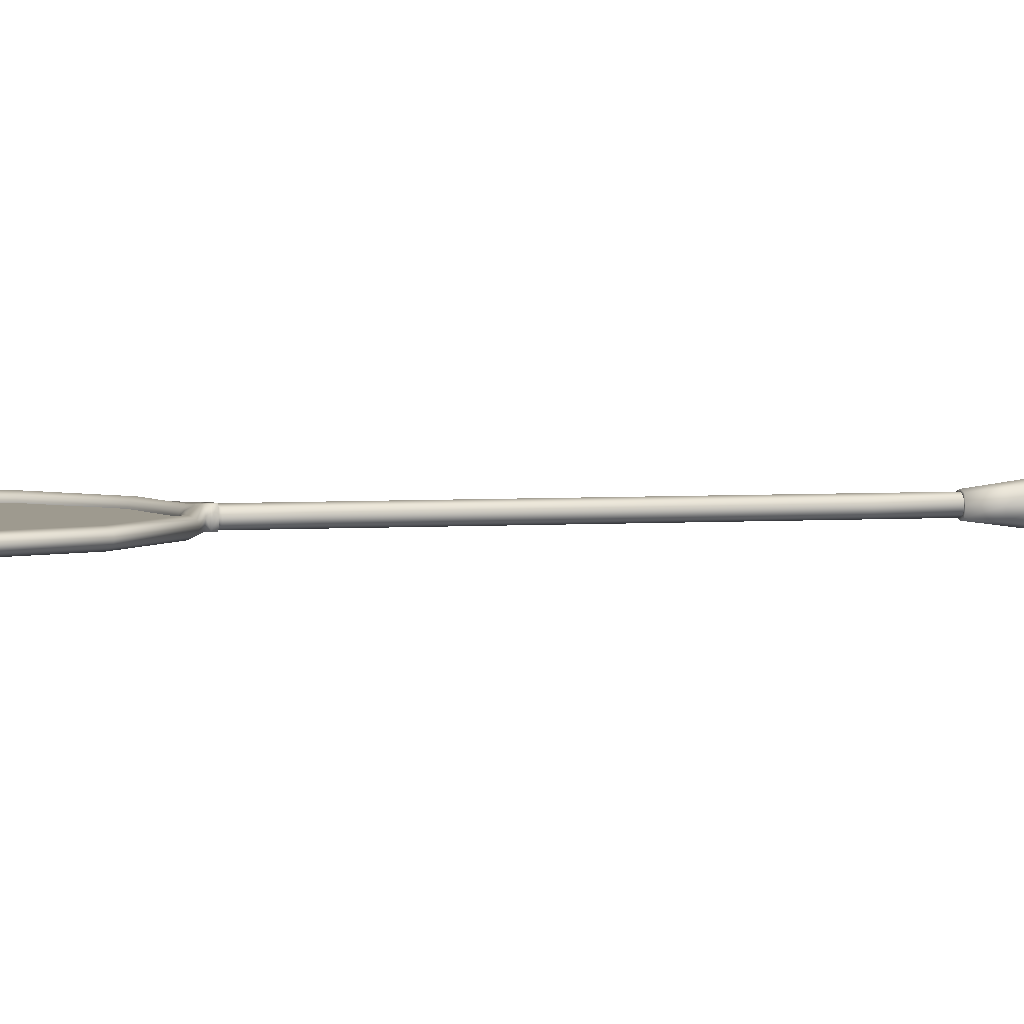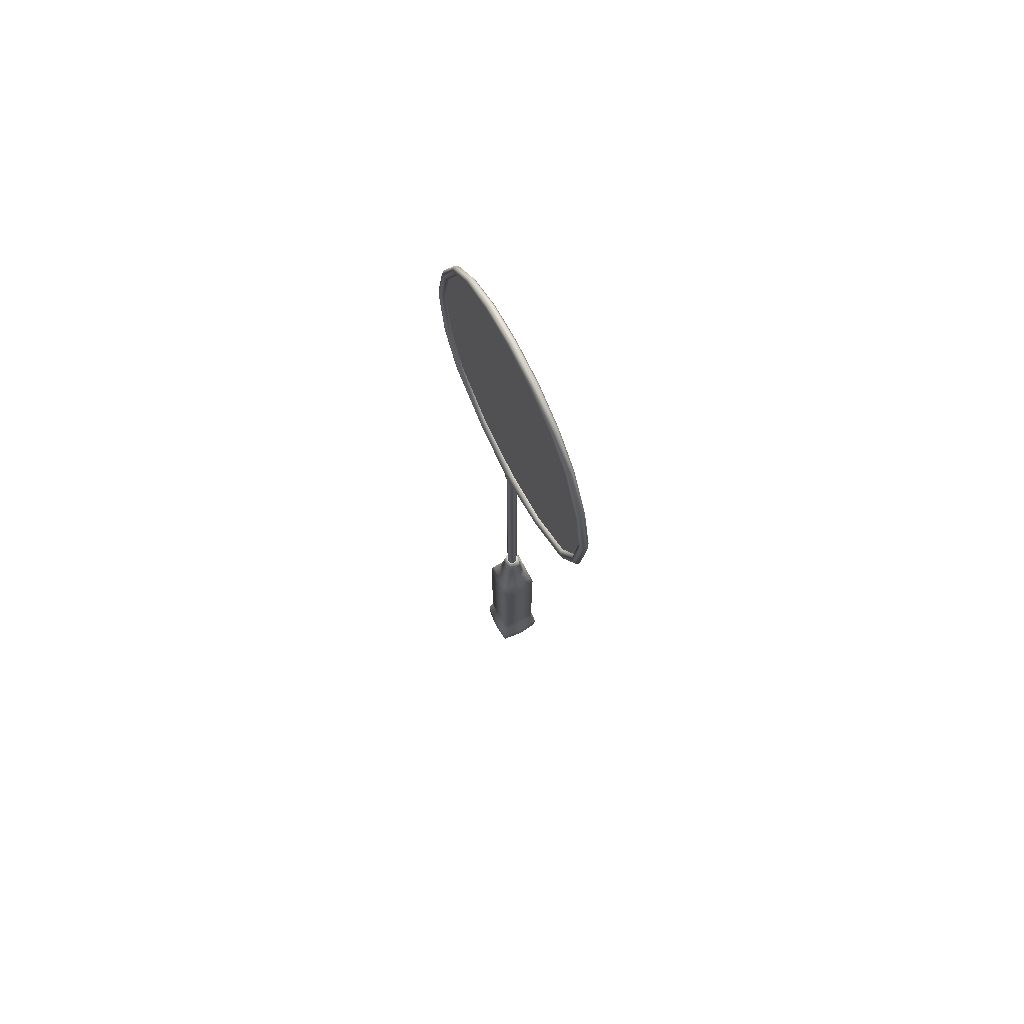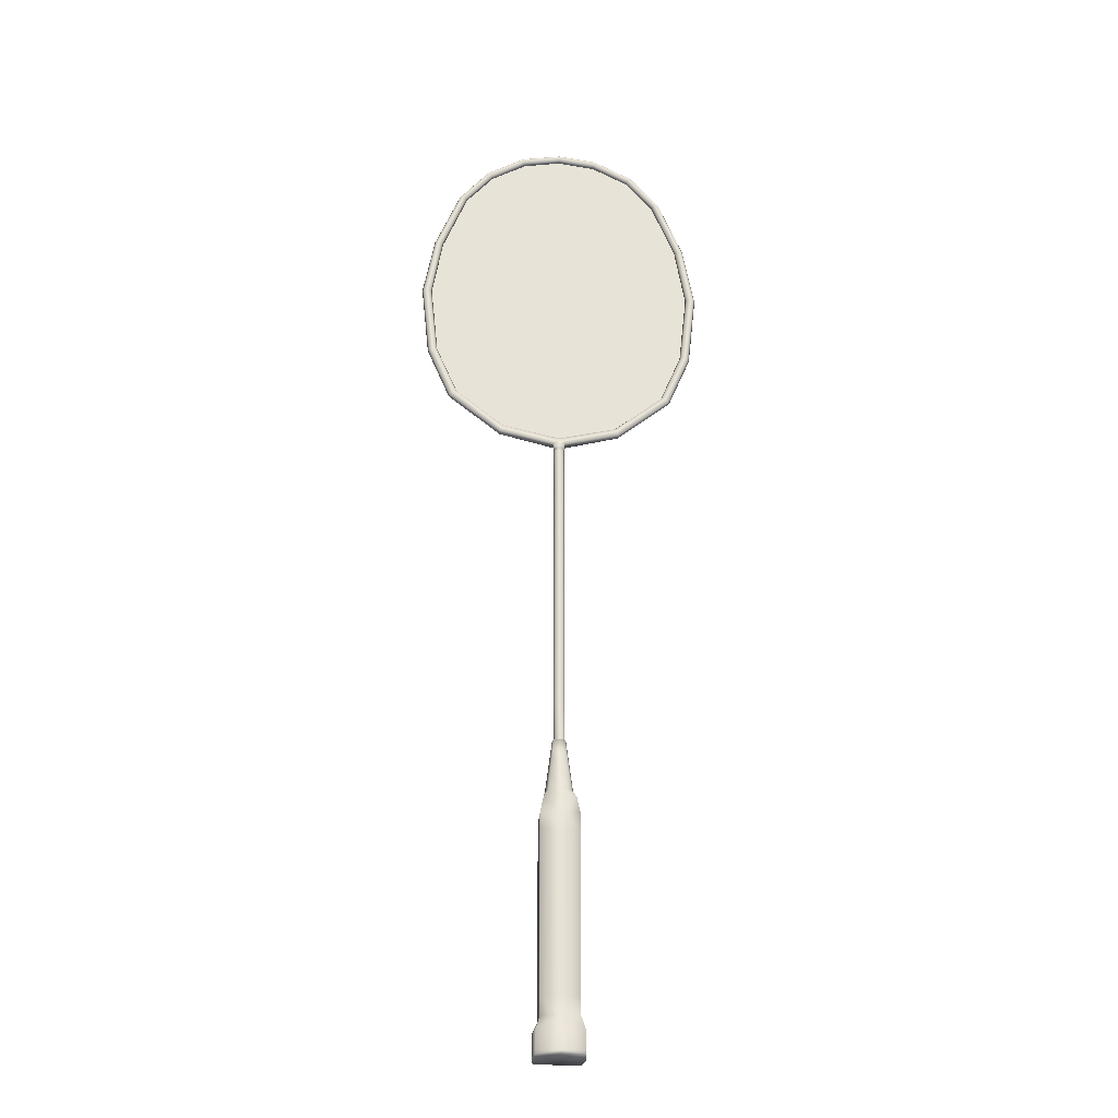
<metadata>
{"format":"obj","ext":"obj","renderer":"f3d","projection":"perspective","resolution":1024,"background":"white","views":[{"elev":3.8,"azim":76.2,"up":"+Y"},{"elev":73.4,"azim":62.4,"up":"+Z"},{"elev":-26.1,"azim":-4.0,"up":"+Z"}]}
</metadata>
<code>
g Badmington_Racket
v 0.4079 -0.4079 0
v 0.4079 0.4079 0
v -0.4079 -0.4079 0
v -0.4079 0.4079 0
v 0.1969 -0.1969 4.55
v 0.1969 0.1969 4.55
v -0.1969 -0.1969 4.55
v -0.1969 0.1969 4.55
v 0.4079 0.4079 0.4
v 0.3407 0.3424 4.1
v 0.3407 -0.3424 4.1
v 0.4079 -0.4079 0.4
v -0.4079 0.4079 0.4
v -0.344 0.3424 4.1
v -0.4079 -0.4079 0.4
v -0.344 -0.3424 4.1
v 0.09716 -0.09716 5.5
v 0.09716 0.09716 5.5
v -0.09716 0.09716 5.5
v -0.09716 -0.09716 5.5
v 0.1005 -0.102 11.42
v 0.1004 0.1052 11.42
v -0.09977 0.1052 11.42
v -0.09983 -0.102 11.42
v 0.0702 -0.07178 11.3
v 0.0702 0.07178 11.3
v -0.07237 0.07178 11.3
v -0.07237 -0.07178 11.3
v 0.07075 -0.07208 5.5
v 0.07075 0.07208 5.5
v -0.07292 0.07208 5.5
v -0.07292 -0.07208 5.5
v 0 -0.45 0
v -0 0.45 0
v -0 0.2485 4.55
v 0 -0.2485 4.55
v -0.00164 0.3424 4.1
v -0 0.45 0.4
v -0.00164 -0.3424 4.1
v 0 -0.45 0.4
v -0 0.1226 5.5
v 0 -0.1226 5.5
v 0.00032 0.102 11.4
v 0.00032 -0.1021 11.4
v -0.00109 0.1009 11.3
v -0.00109 -0.1009 11.3
v -0.00109 0.1013 5.5
v -0.00109 -0.1013 5.5
v -0.45 -0 0
v 0.45 0 0
v 0.2485 0 4.55
v -0.2485 -0 4.55
v 0.34 0 4.1
v 0.45 0 0.4
v -0.344 -0 4.1
v -0.45 -0 0.4
v 0.1226 0 5.5
v -0.1226 -0 5.5
v 0.101 -3e-05 11.4
v -0.1003 -3e-05 11.4
v -2.092 3e-05 12.4
v 2.097 3e-05 12.4
v 1.443 3e-05 17.61
v -1.438 3e-05 17.61
v 2.655 3e-05 14.73
v -2.657 3e-05 14.75
v 2.444 3e-05 15.88
v -2.445 3e-05 15.88
v 2.506 3e-05 13.37
v -2.513 3e-05 13.39
v 1.126 3e-05 11.63
v 0.7243 3e-05 17.99
v -1.131 3e-05 11.63
v -0.7321 3e-05 17.99
v 1.984 3e-05 16.99
v -1.975 3e-05 17
v 0.1 0 11.3
v -0.1013 -0 11.3
v 0.0999 0 5.5
v -0.1021 -0 5.5
v 0 0 0
v 0.00099 3e-05 18.1
v 0.2836 -0.2836 4.4
v 0.2836 0.2836 4.4
v -0.2836 0.2836 4.4
v -0.2836 -0.2836 4.4
v -0 0.2836 4.4
v 0 -0.2836 4.4
v 0.2836 0 4.4
v -0.2836 -0 4.4
v 0.3386 0.3386 0.6331
v 0.3386 -0.3386 0.6331
v -0.3386 0.3386 0.6331
v -0.3386 -0.3386 0.6331
v -0 0.3386 0.6331
v -0 -0.3386 0.6331
v 0.3386 0 0.6331
v -0.3386 -0 0.6331
v 0.00032 3e-05 11.58
v 0.06906 3e-05 11.58
v 1.043 3e-05 11.8
v 1.947 3e-05 12.51
v 2.327 3e-05 13.42
v 2.47 3e-05 14.73
v 2.284 3e-05 15.83
v 1.847 3e-05 16.91
v 1.346 3e-05 17.49
v 0.6851 3e-05 17.83
v 0.00099 3e-05 17.94
v -0.6929 3e-05 17.83
v -1.341 3e-05 17.48
v -1.838 3e-05 16.93
v -2.285 3e-05 15.83
v -2.473 3e-05 14.74
v -2.334 3e-05 13.43
v -1.942 3e-05 12.52
v -1.048 3e-05 11.8
v -0.06842 3e-05 11.58
v 0.00032 0.09147 11.49
v -0.08674 0.09147 11.49
v -1.089 0.09147 11.72
v -2.017 0.09147 12.46
v -2.424 0.09147 13.41
v -2.565 0.09147 14.74
v -2.365 0.08246 15.86
v -1.907 0.0772 16.96
v -1.39 0.07539 17.54
v -0.7125 0.08027 17.91
v 0.00099 0.08027 18.02
v 0.7047 0.08027 17.91
v 1.395 0.07539 17.55
v 1.916 0.07721 16.95
v 2.364 0.08246 15.86
v 2.563 0.09147 14.73
v 2.417 0.09147 13.39
v 2.022 0.09147 12.46
v 1.085 0.09147 11.71
v 0.08738 0.09147 11.49
v 0.00032 -0.09141 11.49
v 0.08738 -0.09141 11.49
v 1.085 -0.09141 11.71
v 2.022 -0.09141 12.46
v 2.417 -0.09141 13.39
v 2.563 -0.09141 14.73
v 2.364 -0.0824 15.86
v 1.916 -0.07715 16.95
v 1.395 -0.07533 17.55
v 0.7047 -0.08022 17.91
v 0.00099 -0.08022 18.02
v -0.7125 -0.08022 17.91
v -1.39 -0.07533 17.54
v -1.907 -0.07715 16.96
v -2.365 -0.0824 15.86
v -2.565 -0.09141 14.74
v -2.424 -0.09141 13.41
v -2.017 -0.09141 12.46
v -1.089 -0.09141 11.72
v -0.08674 -0.09141 11.49
v -2.067 -0.0571 12.41
v 2.073 0.0571 12.41
v 1.427 -0.04705 17.59
v -1.422 0.04707 17.59
v 2.625 0.0571 14.73
v -2.627 -0.0571 14.74
v 2.418 0.05148 15.87
v -2.418 -0.05147 15.87
v 2.477 0.0571 13.37
v -2.484 -0.0571 13.38
v 1.112 -0.0571 11.65
v 0.7185 0.05012 17.96
v -1.117 -0.0571 11.65
v -0.7263 0.05012 17.96
v 1.961 0.0482 16.98
v -1.951 -0.04819 16.99
v 0.00099 0.05012 18.07
v -2.067 0.0571 12.41
v 2.073 -0.0571 12.41
v 1.427 0.04707 17.59
v -1.422 -0.04705 17.59
v 2.625 -0.0571 14.73
v -2.627 0.0571 14.74
v 2.418 -0.05147 15.87
v -2.418 0.05148 15.87
v 2.477 -0.0571 13.37
v -2.484 0.0571 13.38
v 1.112 0.0571 11.65
v 0.7185 -0.05011 17.96
v -1.117 0.0571 11.65
v -0.7263 -0.05011 17.96
v 1.961 -0.04819 16.98
v -1.951 0.0482 16.99
v 0.00099 -0.05011 18.07
v 0.00032 0.05546 11.56
v -0.07307 0.05546 11.56
v -1.061 0.05546 11.78
v -1.965 0.05546 12.51
v -2.362 0.05546 13.43
v -2.501 0.05546 14.74
v -2.31 0.05 15.84
v -1.861 0.04682 16.93
v -1.357 0.04572 17.5
v -0.6984 0.04868 17.85
v 0.00099 0.04868 17.96
v 0.6906 0.04868 17.85
v 1.362 0.04572 17.5
v 1.87 0.04682 16.92
v 2.31 0.05 15.84
v 2.499 0.05546 14.73
v 2.355 0.05546 13.42
v 1.971 0.05546 12.5
v 1.056 0.05546 11.78
v 0.07371 0.05546 11.56
v 0.00032 -0.0554 11.56
v 0.07371 -0.0554 11.56
v 1.056 -0.0554 11.78
v 1.971 -0.0554 12.5
v 2.355 -0.0554 13.42
v 2.499 -0.0554 14.73
v 2.31 -0.04995 15.84
v 1.87 -0.04676 16.92
v 1.362 -0.04566 17.5
v 0.6906 -0.04862 17.85
v 0.00099 -0.04862 17.96
v -0.6984 -0.04862 17.85
v -1.357 -0.04566 17.5
v -1.861 -0.04676 16.93
v -2.31 -0.04995 15.84
v -2.501 -0.0554 14.74
v -2.362 -0.0554 13.43
v -1.965 -0.0554 12.51
v -1.061 -0.0554 11.78
v -0.07307 -0.0554 11.56
v 0.1026 -0.1029 11.31
v 0.1026 0.1042 11.31
v -0.102 0.1042 11.31
v -0.102 -0.1029 11.31
v 0.00032 0.1024 11.31
v 0.00032 -0.1025 11.31
v 0.1017 -3e-05 11.31
v -0.1011 -3e-05 11.31
v 0.00032 0.1022 11.35
v 0.00032 -0.1023 11.35
v 0.1014 -3e-05 11.35
v -0.1007 -3e-05 11.35
v 0.1016 -0.1025 11.36
v 0.1015 0.1047 11.36
v -0.1009 0.1047 11.36
v -0.1009 -0.1025 11.36
v -0.00109 0.1009 11.28
v -0.00109 -0.1009 11.28
v 0.1 0 11.28
v -0.1013 -0 11.28
v 0.0702 -0.07178 11.28
v 0.0702 0.07178 11.28
v -0.07238 0.07178 11.28
v -0.07238 -0.07178 11.28
v -1.363 -0 14.75
v 1.363 0 14.75
v -1.263 -0 16.01
v 1.263 0 16.01
v -1.288 -0 13.2
v 1.288 0 13.2
v -1.033 -0 17.22
v 1.033 0 17.22
v -0 -0 14.75
v -0 -0 16.11
v -0 -0 13.04
v -0 -0 17.32
v -0 -0 11.51
v 1.041 0 11.8
v 1.935 0 12.54
v 2.352 0 13.44
v 2.469 0 14.73
v 2.306 0 15.82
v 1.847 0 16.9
v 1.353 0 17.5
v 0.6736 0 17.84
v -0 -0 17.94
v -0.6736 -0 17.84
v -1.353 -0 17.5
v -1.847 -0 16.9
v -2.306 -0 15.82
v -2.469 -0 14.73
v -2.352 -0 13.44
v -1.935 -0 12.54
v -1.041 -0 11.8
v -0 -0 11.46
v 1.073 0 11.75
v 1.993 0 12.52
v 2.422 0 13.43
v 2.539 0 14.74
v 2.375 0 15.83
v 1.914 0 16.92
v 1.399 0 17.55
v 0.6889 0 17.9
v -0 -0 18
v -0.6889 -0 17.9
v -1.399 -0 17.55
v -1.914 -0 16.92
v -2.375 -0 15.83
v -2.539 -0 14.74
v -2.422 -0 13.43
v -1.993 -0 12.52
v -1.073 -0 11.75
v 0.4079 0.4079 0.05587
v -0.4079 0.4079 0.05587
v -0.4079 -0.4079 0.05587
v 0.4079 -0.4079 0.05587
v -0 0.45 0.05587
v 0 -0.45 0.05587
v 0.45 0 0.05587
v -0.45 -0 0.05587
v 0.3406 -0.3421 3.797
v 0.3399 -0.341 2.843
v 0.3394 -0.3399 1.89
v 0.3388 -0.3389 0.9364
v -0.0015 0.3421 3.797
v -0.00105 0.341 2.843
v -0.0006 0.3399 1.89
v -0.00014 0.3389 0.9364
v -0.0015 -0.3421 3.797
v -0.00105 -0.341 2.843
v -0.0006 -0.3399 1.89
v -0.00014 -0.3389 0.9364
v 0.3399 0 3.797
v 0.3395 0 2.843
v 0.3391 0 1.89
v 0.3387 0 0.9364
v -0.3436 -0 3.797
v -0.3421 -0 2.843
v -0.3406 -0 1.89
v -0.3391 -0 0.9364
v 0.3388 0.3389 0.9364
v 0.3394 0.3399 1.89
v 0.3399 0.341 2.843
v 0.3406 0.3421 3.797
v -0.3391 0.3389 0.9364
v -0.3406 0.3399 1.89
v -0.3421 0.341 2.843
v -0.3436 0.3421 3.797
v -0.3391 -0.3389 0.9364
v -0.3406 -0.3399 1.89
v -0.3421 -0.341 2.843
v -0.3436 -0.3421 3.797
v 0.07068 -0.07204 6.222
v 0.07048 -0.07193 8.388
v 0.07027 -0.07182 10.55
v 0.07068 0.07204 6.222
v 0.07048 0.07193 8.388
v 0.07027 0.07182 10.55
v -0.07285 0.07204 6.222
v -0.07265 0.07193 8.388
v -0.07244 0.07182 10.55
v -0.07285 -0.07204 6.222
v -0.07265 -0.07193 8.388
v -0.07244 -0.07182 10.55
v -0.00109 0.101 10.55
v -0.00109 0.1011 8.388
v -0.00109 0.1013 6.222
v -0.00109 -0.101 10.55
v -0.00109 -0.1011 8.388
v -0.00109 -0.1013 6.222
v 0.09999 0 10.55
v 0.09995 0 8.388
v 0.09991 0 6.222
v -0.1014 -0 10.55
v -0.1017 -0 8.388
v -0.102 -0 6.222
v 0.1637 -0.1637 4.867
v 0.1304 -0.1304 5.183
v 0.1637 0.1637 4.867
v 0.1304 0.1304 5.183
v -0.1637 0.1637 4.867
v -0.1304 0.1304 5.183
v -0.1637 -0.1637 4.867
v -0.1304 -0.1304 5.183
v -0 0.2065 4.867
v -0 0.1646 5.183
v 0 -0.2065 4.867
v 0 -0.1646 5.183
v 0.2065 0 4.867
v 0.1646 0 5.183
v -0.2065 -0 4.867
v -0.1646 -0 5.183
f 1 33 81 50
f 9 91 97 54
f 13 93 95 38
f 15 94 98 56
f 12 92 96 40
f 84 89 53 10
f 1 50 311 308
f 85 87 37 14
f 2 34 309 305
f 86 90 55 16
f 4 49 312 306
f 83 88 39 11
f 3 33 310 307
f 370 369 381 382
f 372 371 377 378
f 374 373 383 384
f 376 375 379 380
f 17 57 79 29
f 18 41 47 30
f 19 58 80 31
f 20 42 48 32
f 26 234 239 77
f 27 235 237 45
f 28 236 240 78
f 25 233 238 46
f 348 349 364 365
f 351 352 358 359
f 354 355 367 368
f 345 346 361 362
f 33 3 49 81
f 95 91 9 38
f 96 94 15 40
f 84 10 37 87
f 335 334 319 318
f 13 38 309 306
f 86 16 39 88
f 343 342 323 322
f 12 40 310 308
f 378 377 373 374
f 380 379 369 370
f 41 19 31 47
f 42 17 29 48
f 43 22 246 241
f 44 24 248 242
f 45 26 254 249
f 46 28 256 250
f 81 34 2 50
f 97 92 12 54
f 98 93 13 56
f 83 11 53 89
f 314 315 327 326
f 9 54 311 305
f 85 14 55 90
f 339 338 331 330
f 15 56 312 307
f 382 381 371 372
f 384 383 375 376
f 57 18 30 79
f 58 20 32 80
f 59 21 245 243
f 60 23 247 244
f 77 25 253 251
f 78 27 255 252
f 49 4 34 81
f 84 6 51 89
f 85 8 35 87
f 86 7 52 90
f 83 5 36 88
f 87 35 6 84
f 88 36 7 86
f 89 51 5 83
f 90 52 8 85
f 334 335 326 327
f 338 339 318 319
f 342 343 330 331
f 315 314 322 323
f 43 23 120 119
f 23 60 73 188
f 73 61 176 188
f 61 70 185 176
f 70 66 181 185
f 66 68 183 181
f 68 76 191 183
f 76 64 162 191
f 64 74 172 162
f 82 175 172 74
f 72 170 175 82
f 72 63 178 170
f 63 75 173 178
f 75 67 165 173
f 67 65 163 165
f 65 69 167 163
f 69 62 160 167
f 62 71 186 160
f 22 138 137 186
f 22 43 119 138
f 44 21 140 139
f 21 169 141 140
f 71 62 177 169
f 62 69 184 177
f 69 65 180 184
f 65 67 182 180
f 67 75 190 182
f 75 63 161 190
f 63 72 187 161
f 72 82 192 187
f 82 74 189 192
f 74 64 179 189
f 64 76 174 179
f 76 68 166 174
f 68 66 164 166
f 66 70 168 164
f 70 61 159 168
f 61 73 171 159
f 73 60 24 171
f 24 44 139 158
f 119 120 194 193
f 120 121 195 194
f 121 122 196 195
f 122 123 197 196
f 123 124 198 197
f 124 125 199 198
f 125 126 200 199
f 126 127 201 200
f 127 128 202 201
f 128 129 203 202
f 129 130 204 203
f 130 131 205 204
f 131 132 206 205
f 132 133 207 206
f 133 134 208 207
f 134 135 209 208
f 135 136 210 209
f 136 137 211 210
f 137 138 212 211
f 138 119 193 212
f 139 140 214 213
f 140 141 215 214
f 141 142 216 215
f 142 143 217 216
f 143 144 218 217
f 144 145 219 218
f 145 146 220 219
f 146 147 221 220
f 147 148 222 221
f 148 149 223 222
f 149 150 224 223
f 150 151 225 224
f 151 152 226 225
f 152 153 227 226
f 153 154 228 227
f 154 155 229 228
f 155 156 230 229
f 156 157 231 230
f 157 158 232 231
f 158 139 213 232
f 176 122 121 188
f 185 123 122 176
f 181 124 123 185
f 183 125 124 181
f 191 126 125 183
f 162 127 126 191
f 172 128 127 162
f 175 129 128 172
f 170 130 129 175
f 178 131 130 170
f 173 132 131 178
f 165 133 132 173
f 163 134 133 165
f 167 135 134 163
f 160 136 135 167
f 186 137 136 160
f 177 142 141 169
f 184 143 142 177
f 180 144 143 184
f 182 145 144 180
f 190 146 145 182
f 161 147 146 190
f 187 148 147 161
f 192 149 148 187
f 189 150 149 192
f 179 151 150 189
f 174 152 151 179
f 166 153 152 174
f 164 154 153 166
f 168 155 154 164
f 159 156 155 168
f 171 157 156 159
f 194 118 99 193
f 195 117 118 194
f 196 116 117 195
f 197 115 116 196
f 198 114 115 197
f 199 113 114 198
f 200 112 113 199
f 201 111 112 200
f 202 110 111 201
f 203 109 110 202
f 204 108 109 203
f 205 107 108 204
f 206 106 107 205
f 207 105 106 206
f 208 104 105 207
f 209 103 104 208
f 210 102 103 209
f 211 101 102 210
f 212 100 101 211
f 193 99 100 212
f 214 100 99 213
f 215 101 100 214
f 216 102 101 215
f 217 103 102 216
f 218 104 103 217
f 219 105 104 218
f 220 106 105 219
f 221 107 106 220
f 222 108 107 221
f 223 109 108 222
f 224 110 109 223
f 225 111 110 224
f 226 112 111 225
f 227 113 112 226
f 228 114 113 227
f 229 115 114 228
f 230 116 115 229
f 231 117 116 230
f 232 118 117 231
f 213 99 118 232
f 24 158 157 171
f 21 59 71 169
f 188 121 120 23
f 186 71 59 22
f 234 246 243 239
f 235 247 241 237
f 236 248 244 240
f 233 245 242 238
f 234 26 45 237
f 236 28 46 238
f 233 25 77 239
f 235 27 78 240
f 246 234 237 241
f 248 236 238 242
f 245 233 239 243
f 247 235 240 244
f 246 22 59 243
f 247 23 43 241
f 248 24 60 244
f 245 21 44 242
f 350 349 358 357
f 356 355 361 360
f 347 346 364 363
f 353 352 367 366
f 254 26 77 251
f 255 27 45 249
f 256 28 78 252
f 253 25 46 250
f 285 286 261 284
f 265 266 259 257
f 273 274 260 258
f 266 268 263 259
f 274 275 264 260
f 267 265 257 261
f 272 273 258 262
f 286 269 267 261
f 270 271 272 262
f 259 282 283 257
f 279 280 281 263
f 257 283 284 261
f 268 278 279 263
f 275 276 277 264
f 281 282 259 263
f 269 270 262 267
f 265 258 260 266
f 266 260 264 268
f 267 262 258 265
f 268 264 277 278
f 287 288 270 269
f 288 289 271 270
f 289 290 272 271
f 290 291 273 272
f 291 292 274 273
f 292 293 275 274
f 293 294 276 275
f 294 295 277 276
f 295 296 278 277
f 296 297 279 278
f 297 298 280 279
f 298 299 281 280
f 299 300 282 281
f 300 301 283 282
f 301 302 284 283
f 302 303 285 284
f 303 304 286 285
f 304 287 269 286
f 311 54 12 308
f 309 38 9 305
f 312 56 13 306
f 310 40 15 307
f 309 34 4 306
f 310 33 1 308
f 311 50 2 305
f 312 49 3 307
f 333 91 95 320
f 334 333 320 319
f 317 37 10 336
f 318 317 336 335
f 341 94 96 324
f 342 341 324 323
f 321 39 16 344
f 322 321 344 343
f 316 92 97 328
f 315 316 328 327
f 325 53 11 313
f 326 325 313 314
f 337 93 98 332
f 338 337 332 331
f 329 55 14 340
f 330 329 340 339
f 336 10 53 325
f 335 336 325 326
f 328 97 91 333
f 327 328 333 334
f 340 14 37 317
f 339 340 317 318
f 320 95 93 337
f 319 320 337 338
f 344 16 55 329
f 343 344 329 330
f 332 98 94 341
f 331 332 341 342
f 313 11 39 321
f 314 313 321 322
f 324 96 92 316
f 323 324 316 315
f 350 254 251 363
f 349 350 363 364
f 365 79 30 348
f 353 255 249 357
f 352 353 357 358
f 359 47 31 351
f 356 256 252 366
f 355 356 366 367
f 368 80 32 354
f 347 253 250 360
f 346 347 360 361
f 362 48 29 345
f 348 30 47 359
f 349 348 359 358
f 357 249 254 350
f 354 32 48 362
f 355 354 362 361
f 360 250 256 356
f 345 29 79 365
f 346 345 365 364
f 363 251 253 347
f 351 31 80 368
f 352 351 368 367
f 366 252 255 353
f 369 5 51 381
f 382 57 17 370
f 371 6 35 377
f 378 41 18 372
f 373 8 52 383
f 384 58 19 374
f 375 7 36 379
f 380 42 20 376
f 377 35 8 373
f 374 19 41 378
f 379 36 5 369
f 370 17 42 380
f 381 51 6 371
f 372 18 57 382
f 383 52 7 375
f 376 20 58 384

</code>
